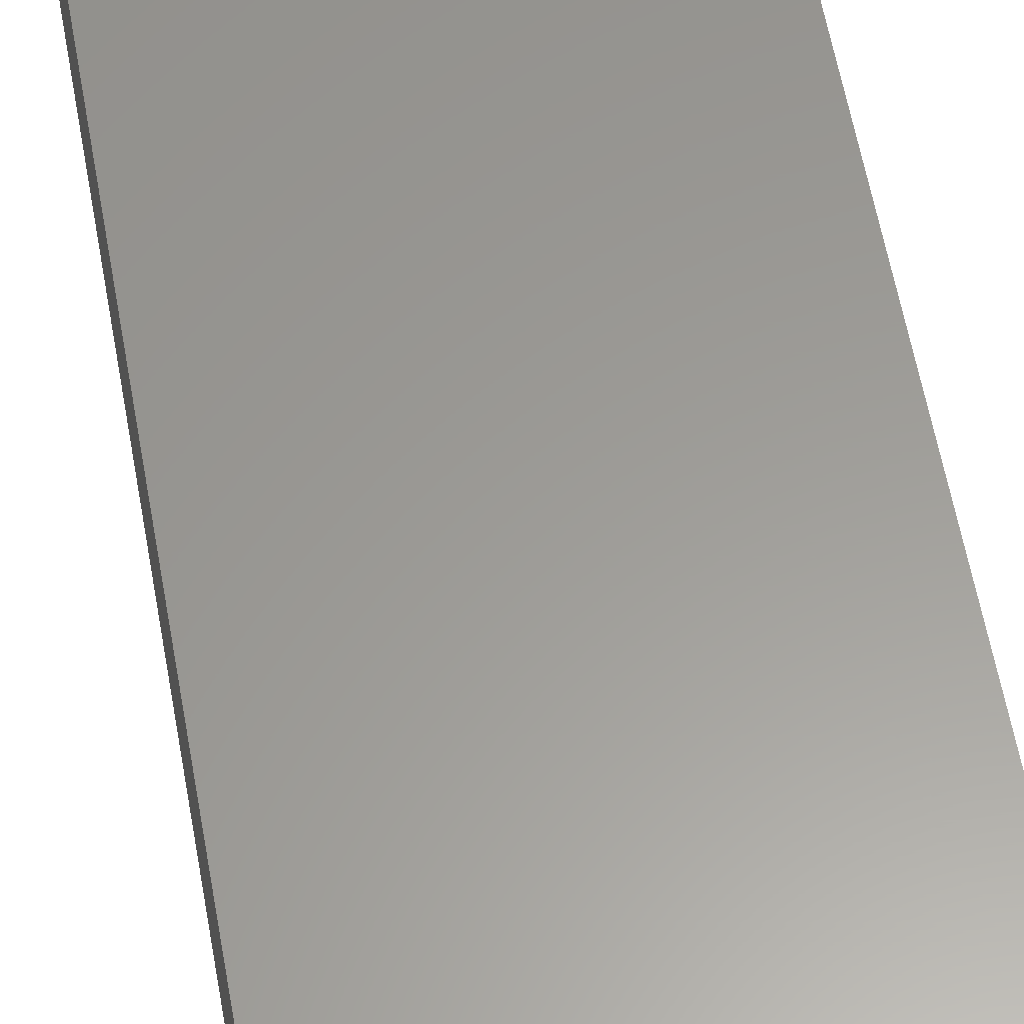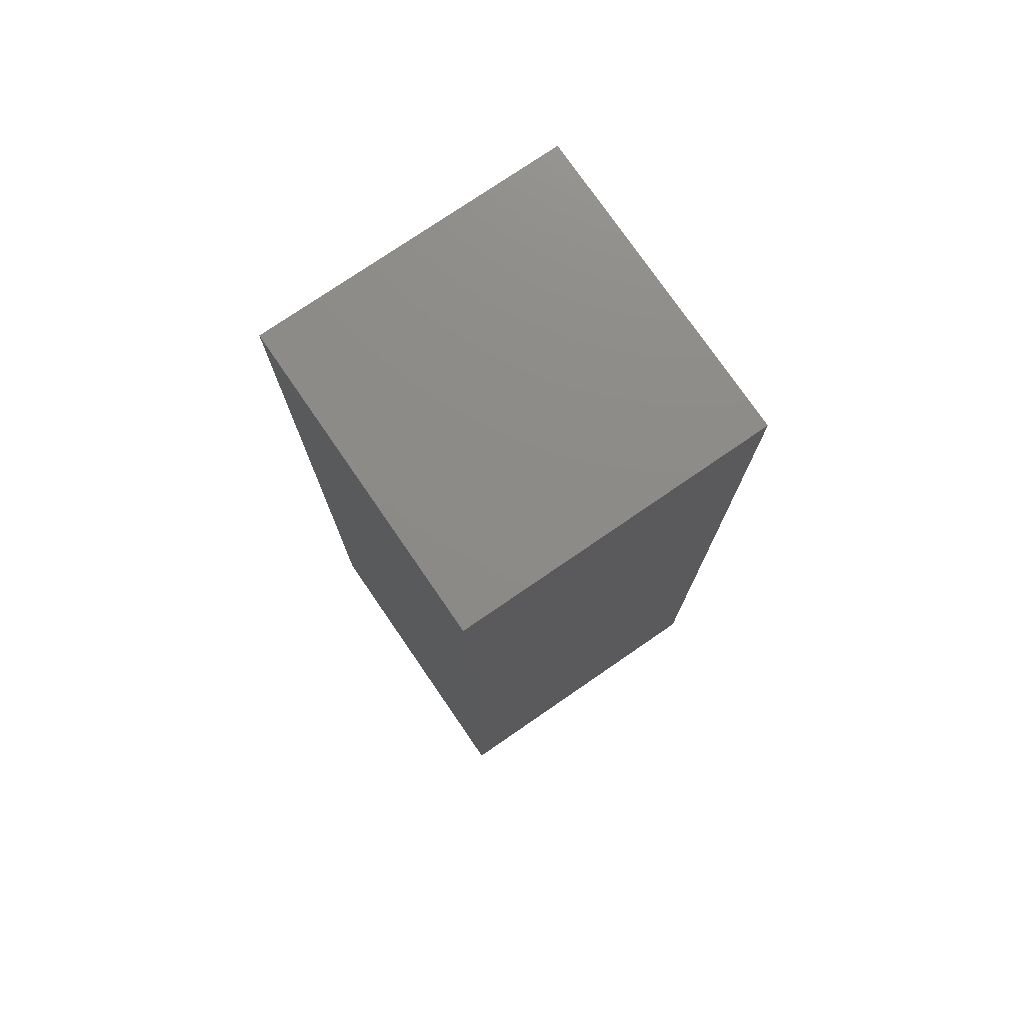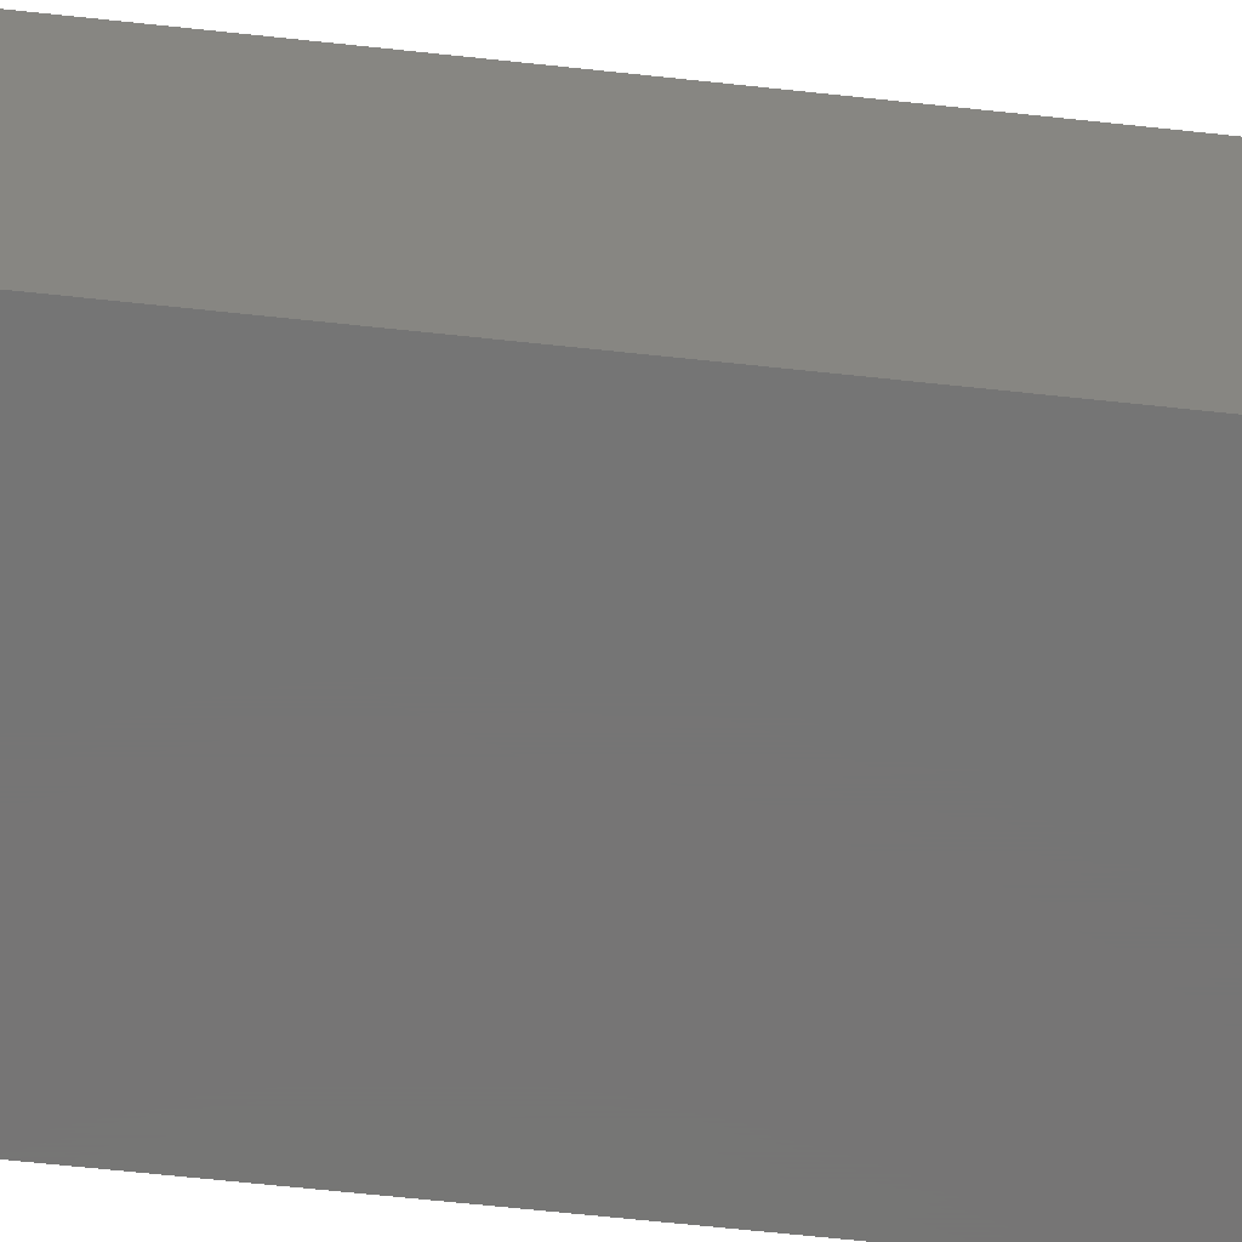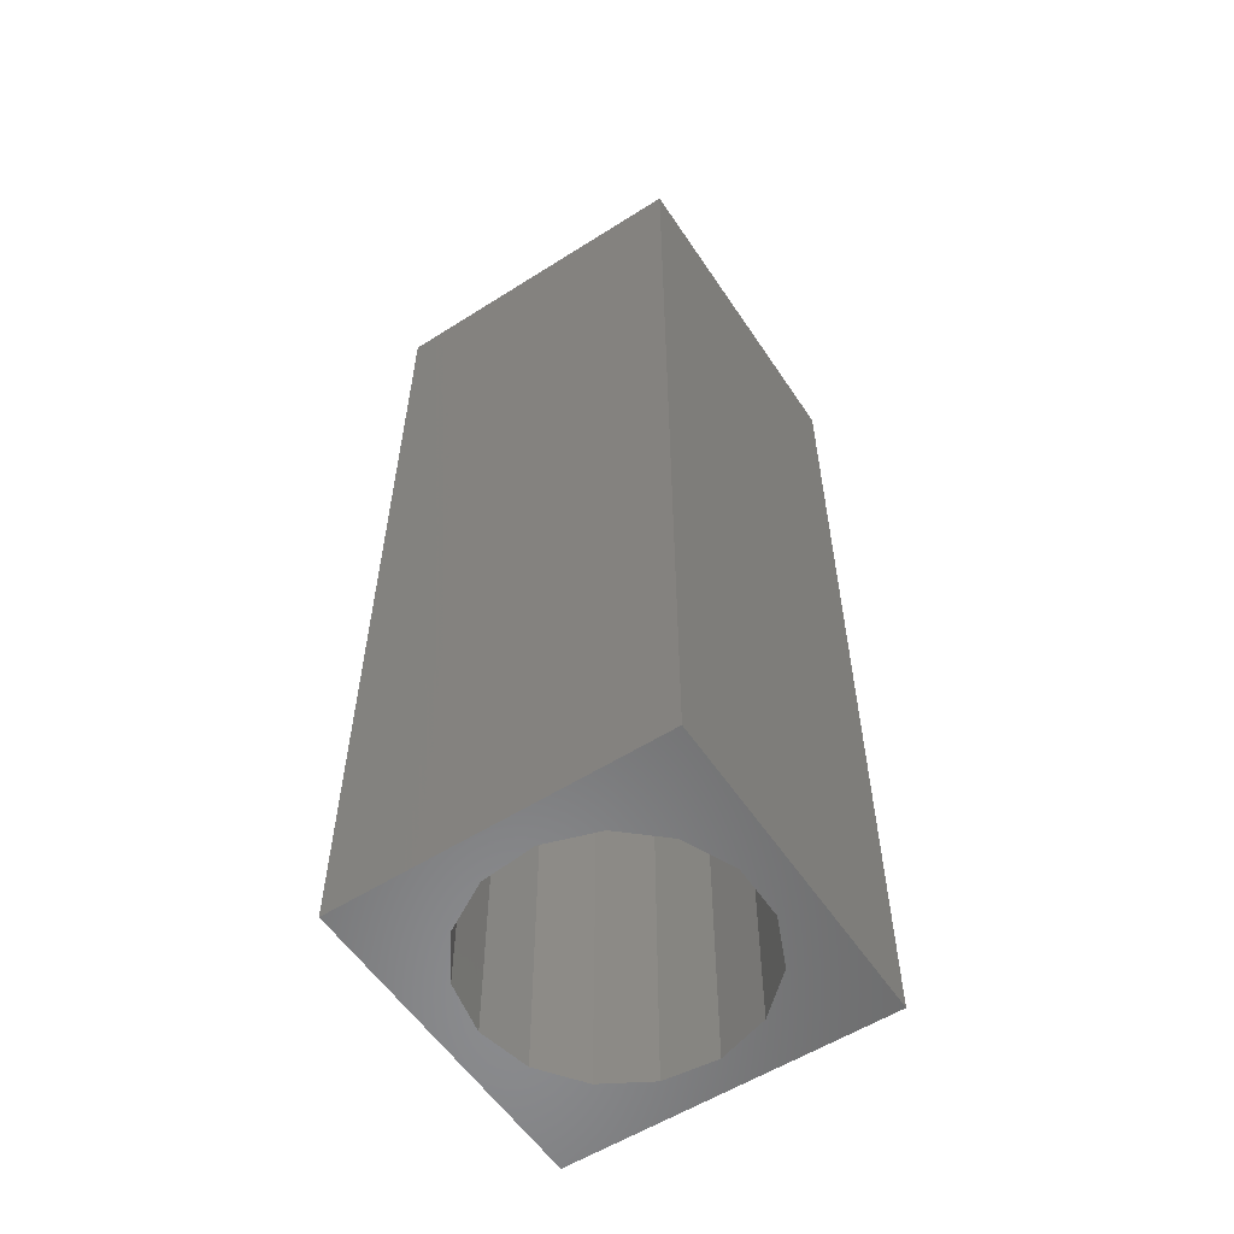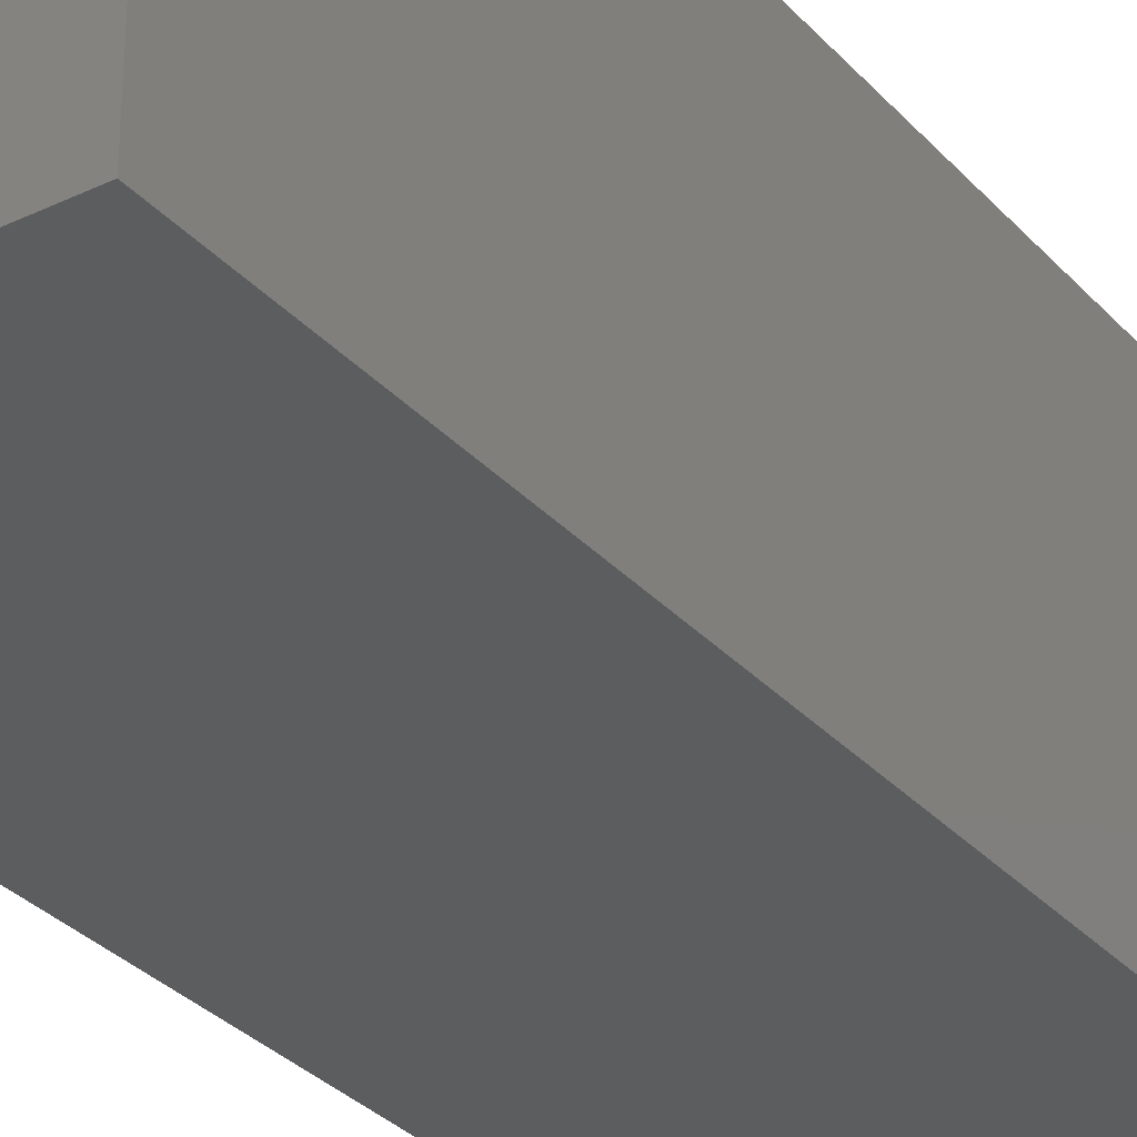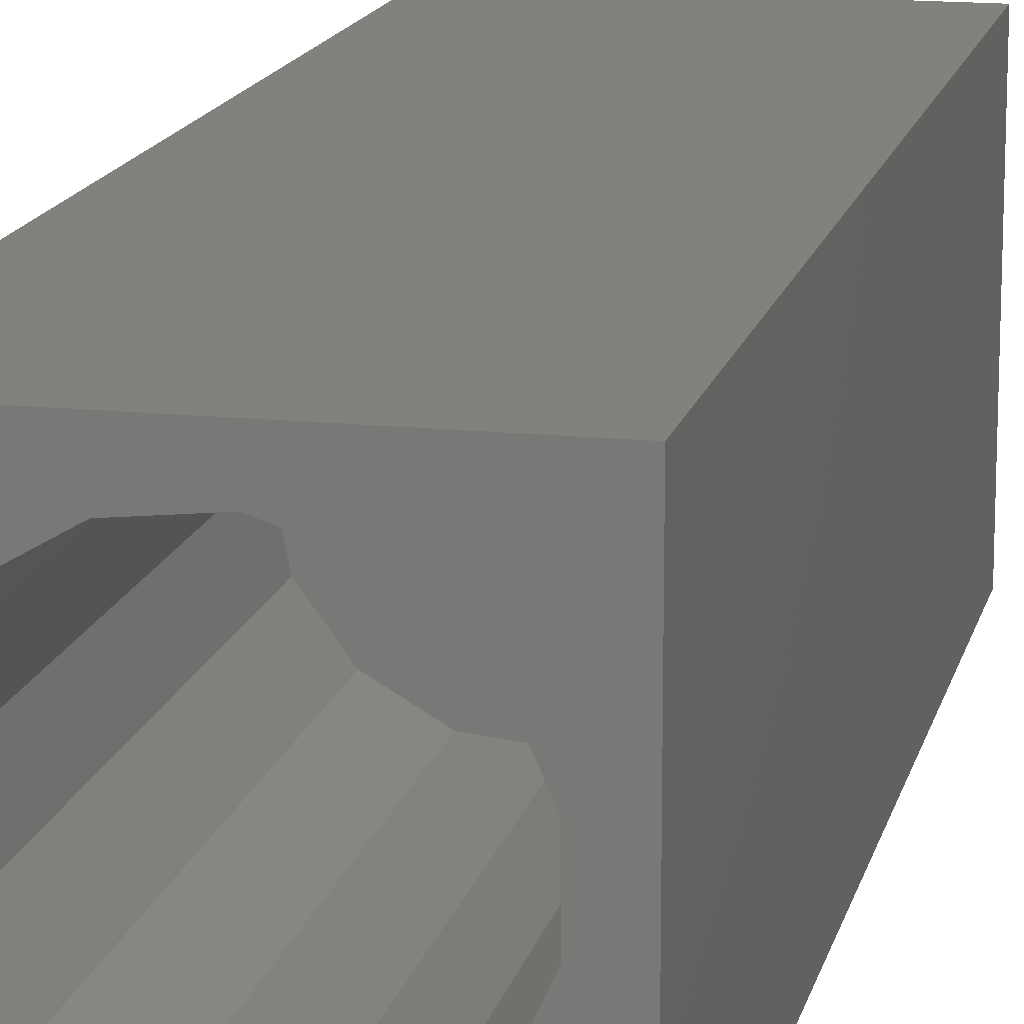
<metadata>
{"format":"stl","ext":"stl","renderer":"f3d","projection":"perspective","resolution":1024,"background":"white","views":[{"elev":59.9,"azim":169.8,"up":"+Y"},{"elev":76.1,"azim":145.5,"up":"+Z"},{"elev":-67.8,"azim":-96.1,"up":"+Y"},{"elev":-57.0,"azim":-146.6,"up":"+Z"},{"elev":-31.5,"azim":34.1,"up":"+Y"},{"elev":15.1,"azim":-167.3,"up":"+Y"}]}
</metadata>
<code>
# stl→obj: 38 verts, 72 faces
v 5 0 15
v 5 5 0
v 5 5 15
v 5 0 0
v 0 5 15
v 0 0 15
v 4.5 2.5 0
v 4.327 1.687 0
v 3.838 1.014 0
v 3.118 0.5979 0
v 2.291 0.511 0
v 0.5437 2.084 0
v 0 0 0
v 0.5437 2.916 0
v 0.882 1.324 0
v 1.5 0.7679 0
v 4.327 3.313 0
v 3.838 3.986 0
v 3.118 4.402 0
v 2.291 4.489 0
v 0 5 0
v 1.5 4.232 0
v 0.882 3.676 0
v 0.5437 2.084 8.35
v 0.5437 2.916 8.35
v 3.838 3.986 8.35
v 4.327 3.313 8.35
v 4.5 2.5 8.35
v 3.118 4.402 8.35
v 2.291 4.489 8.35
v 3.118 0.5979 8.35
v 3.838 1.014 8.35
v 1.5 4.232 8.35
v 0.882 3.676 8.35
v 4.327 1.687 8.35
v 2.291 0.511 8.35
v 1.5 0.7679 8.35
v 0.882 1.324 8.35
f 1 2 3
f 2 1 4
f 5 1 3
f 1 5 6
f 4 7 2
f 4 8 7
f 4 9 8
f 4 10 9
f 4 11 10
f 12 13 14
f 15 13 12
f 16 13 15
f 11 13 16
f 13 11 4
f 17 2 7
f 18 2 17
f 19 2 18
f 20 2 19
f 20 21 2
f 22 21 20
f 23 21 22
f 14 21 23
f 21 14 13
f 13 5 21
f 5 13 6
f 2 5 3
f 5 2 21
f 13 1 6
f 1 13 4
f 24 14 25
f 14 24 12
f 17 26 18
f 26 17 27
f 7 27 17
f 27 7 28
f 19 26 29
f 26 19 18
f 20 29 30
f 29 20 19
f 9 31 32
f 31 9 10
f 23 33 34
f 33 23 22
f 25 23 34
f 23 25 14
f 9 35 8
f 35 9 32
f 8 28 7
f 28 8 35
f 22 30 33
f 30 22 20
f 10 36 31
f 36 10 11
f 35 27 28
f 32 27 35
f 32 26 27
f 31 26 32
f 31 29 26
f 36 29 31
f 36 30 29
f 37 30 36
f 37 33 30
f 38 33 37
f 38 34 33
f 24 34 38
f 34 24 25
f 16 38 37
f 38 16 15
f 38 12 24
f 12 38 15
f 11 37 36
f 37 11 16

</code>
